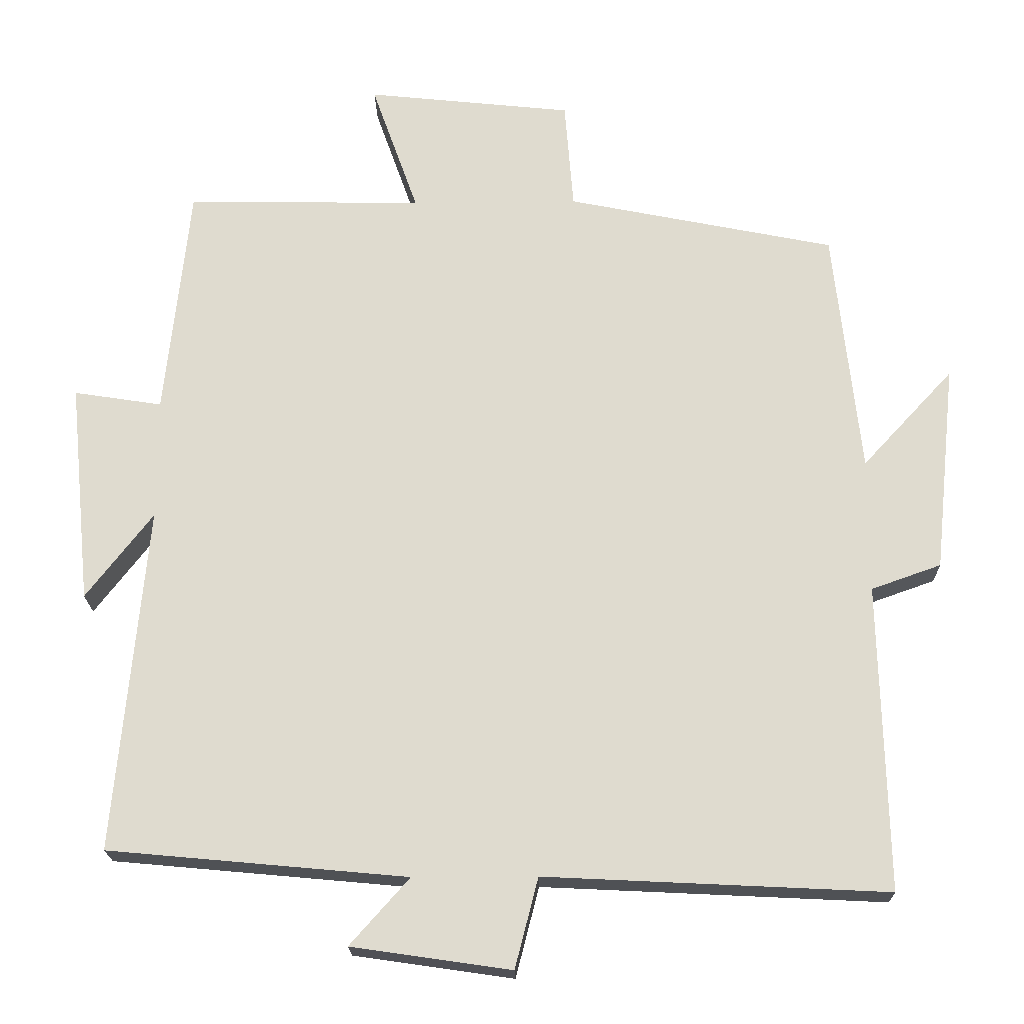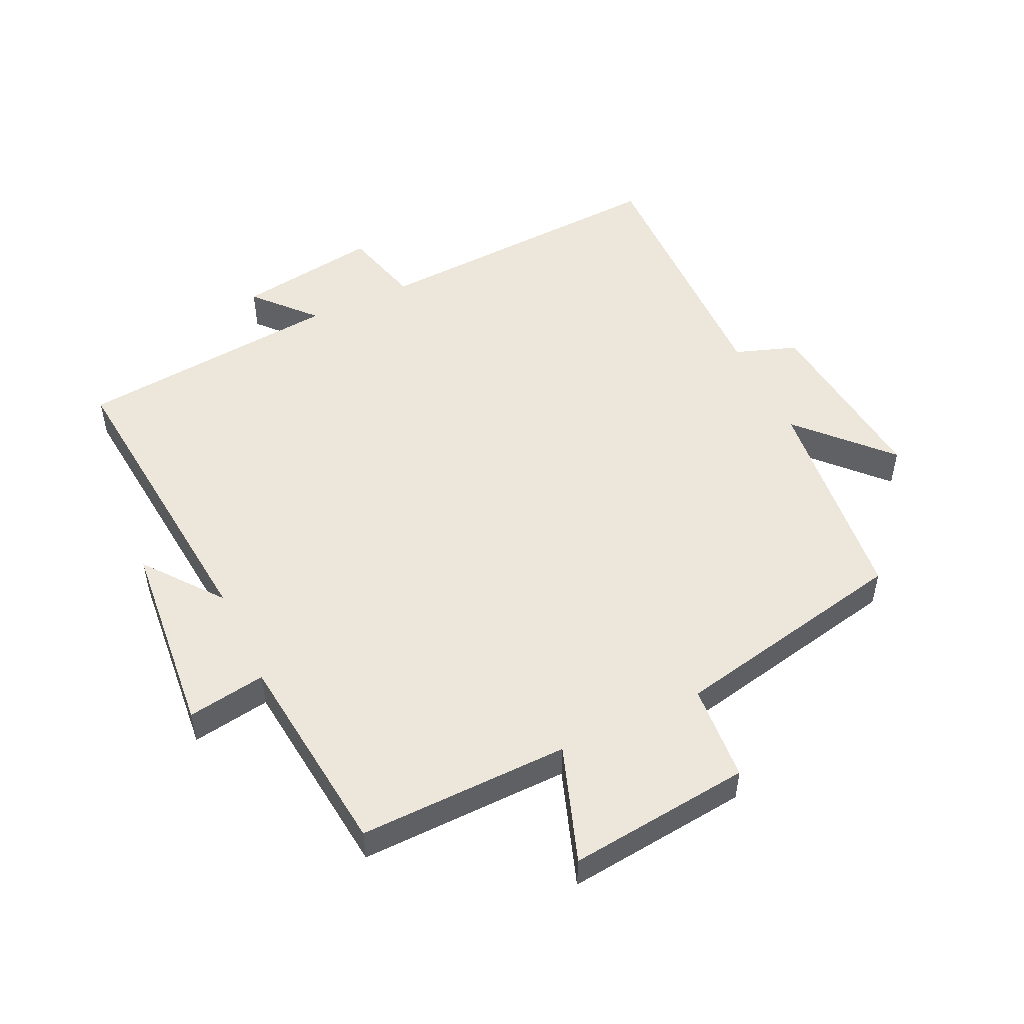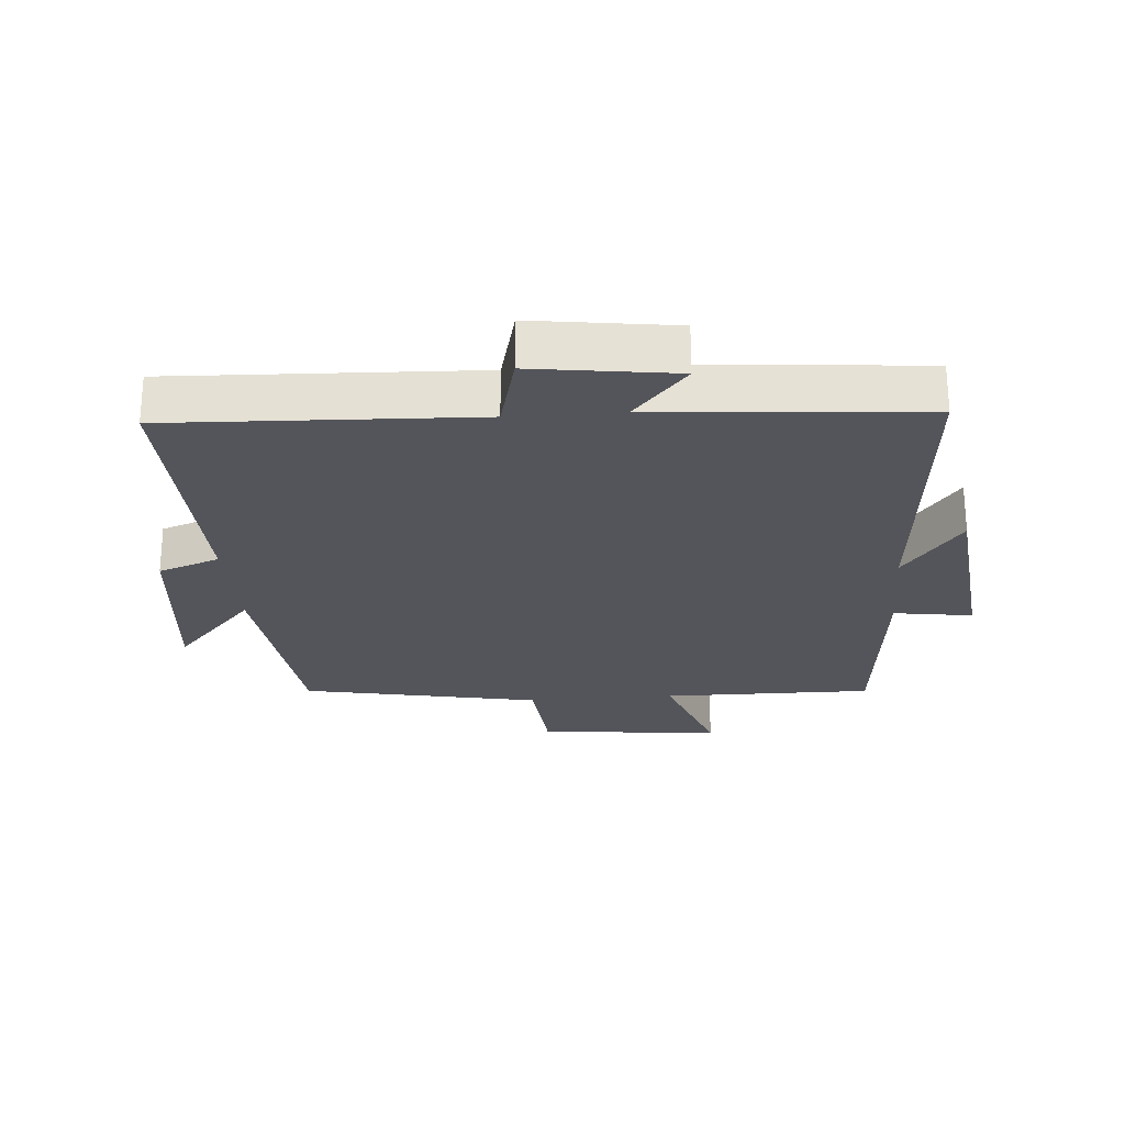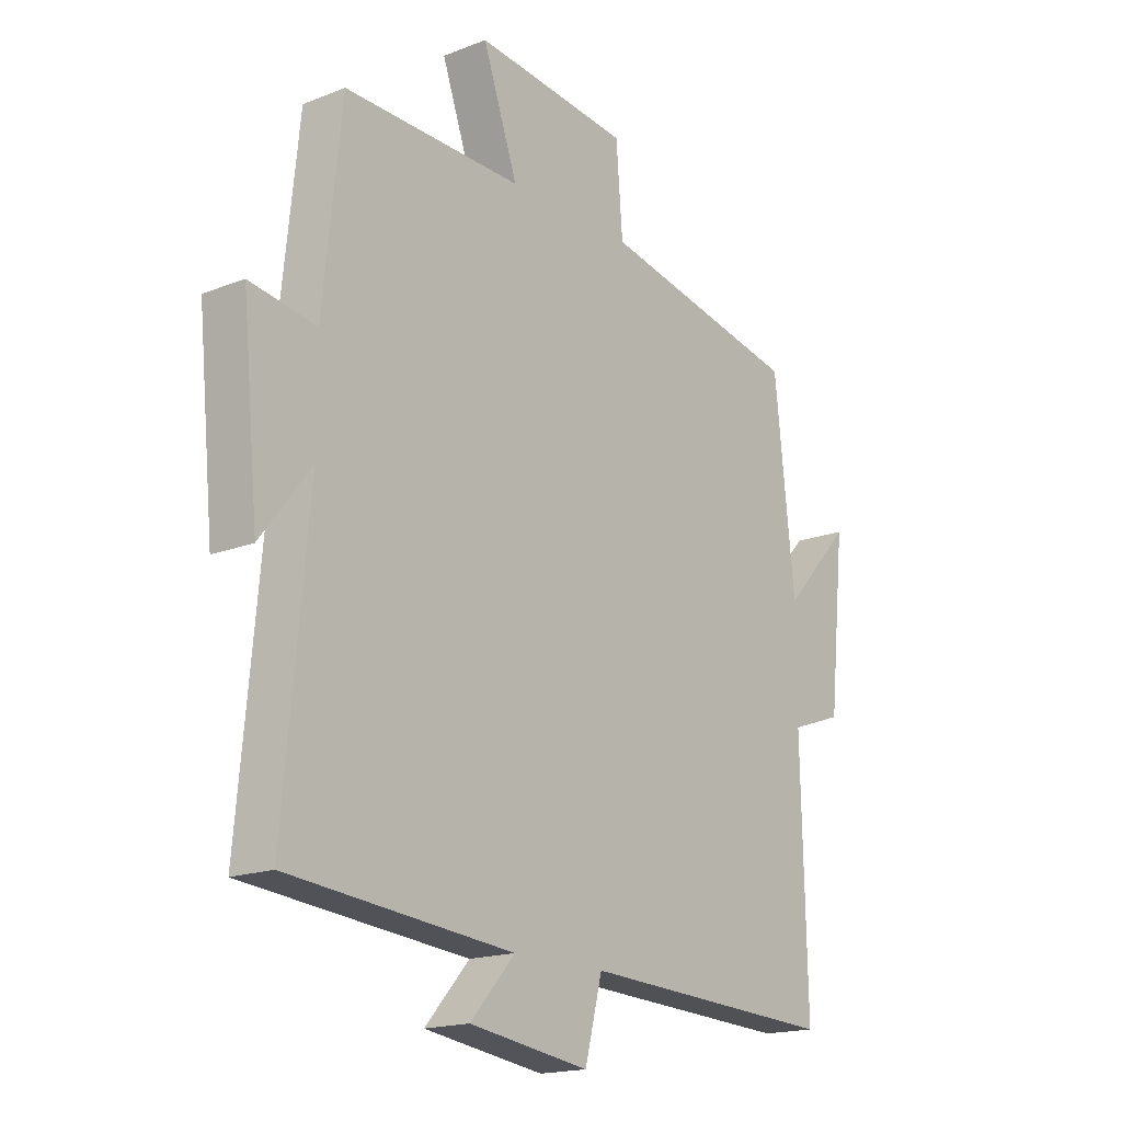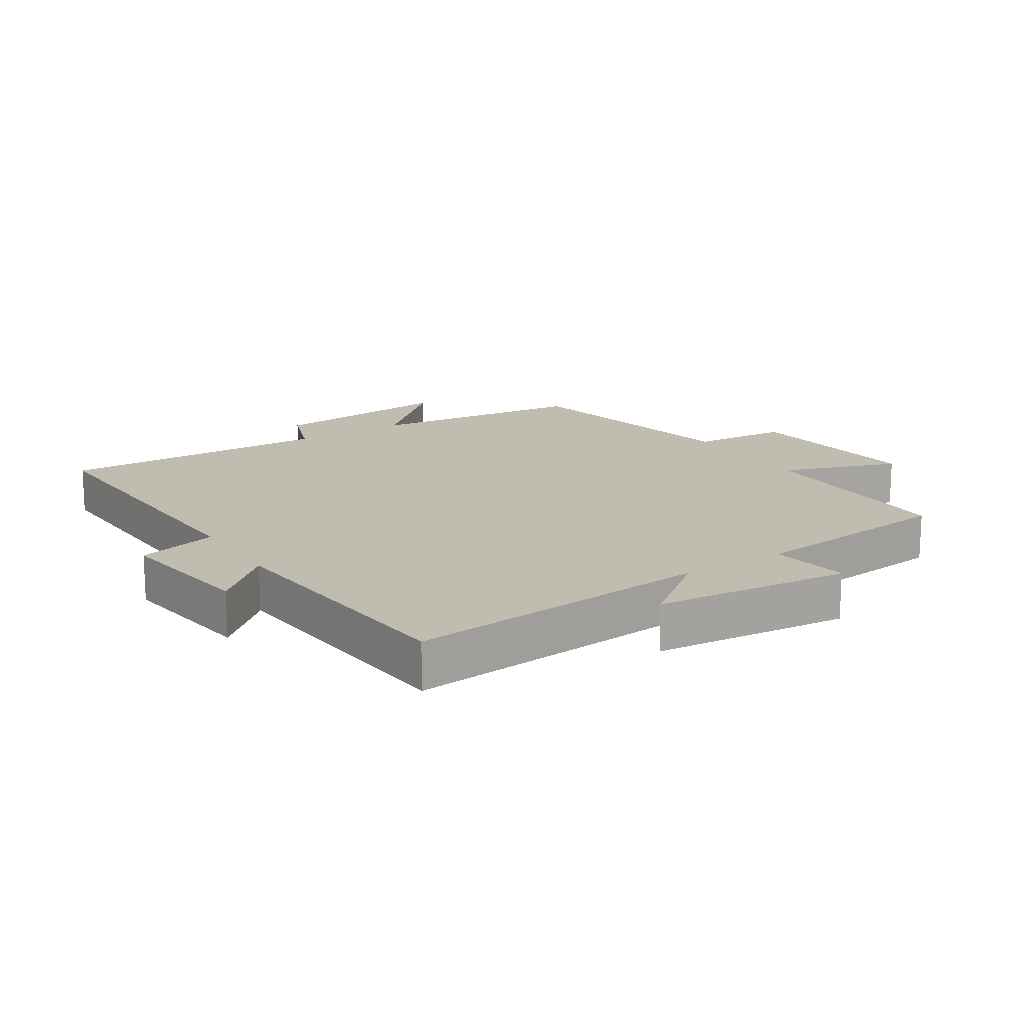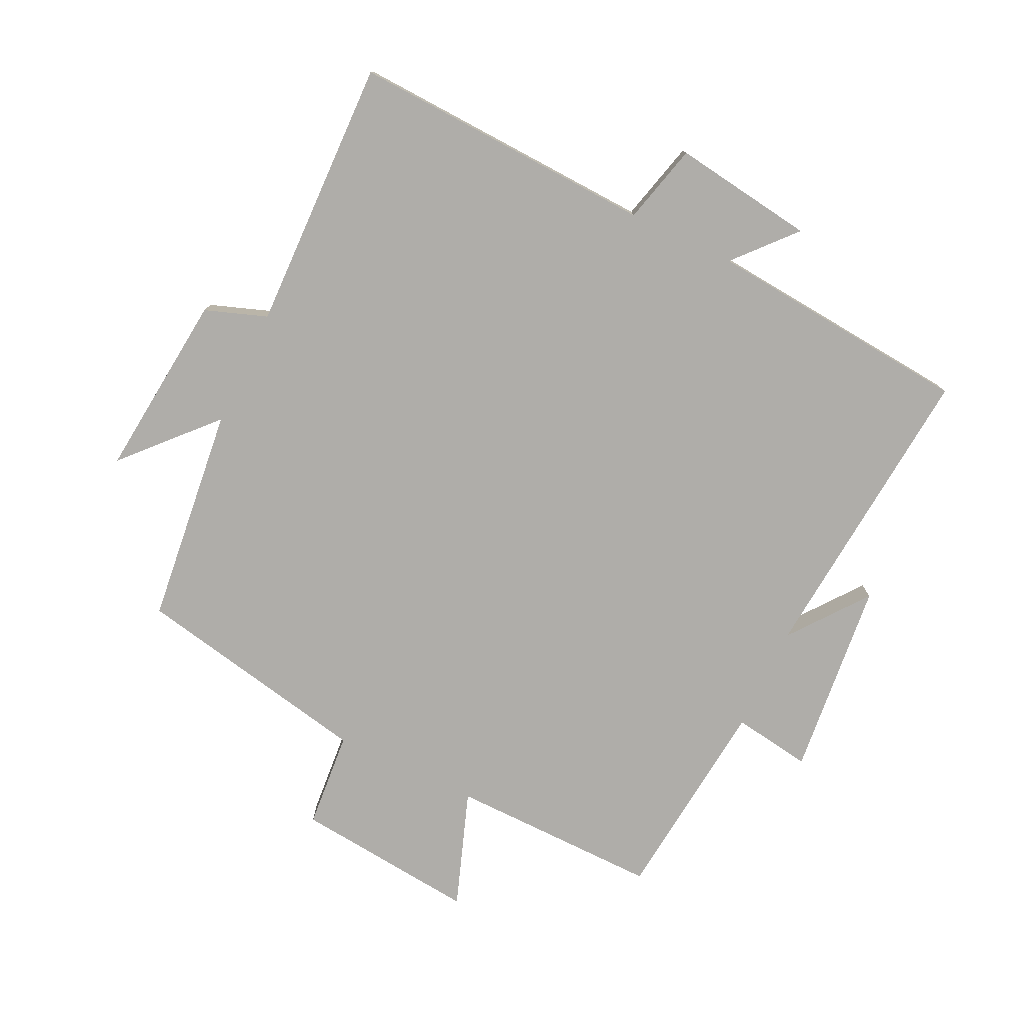
<metadata>
{"format":"obj","ext":"obj","renderer":"f3d","projection":"perspective","resolution":1024,"background":"white","views":[{"elev":-19.9,"azim":1.2,"up":"+Z"},{"elev":51.1,"azim":-25.5,"up":"+Y"},{"elev":-25.0,"azim":-175.1,"up":"+Y"},{"elev":-17.4,"azim":-52.0,"up":"+Z"},{"elev":16.5,"azim":-122.5,"up":"+Y"},{"elev":-77.4,"azim":154.6,"up":"+Y"}]}
</metadata>
<code>
v 0.463 0.07 0.425
v 0.5 0.07 0.085
v 0.626 0.07 0.221
v 0.596 0.07 -0.067
v 0.5 0.07 -0.101
v 0.51 0.07 -0.523
v 0.038 0.07 -0.5
v 0.006 0.07 -0.624
v -0.214 0.07 -0.592
v -0.132 0.07 -0.5
v -0.544 0.07 -0.462
v -0.5 0.07 0.015
v -0.592 0.07 -0.104
v -0.622 0.07 0.202
v -0.5 0.07 0.183
v -0.466 0.07 0.505
v -0.139 0.07 0.5
v -0.203 0.07 0.681
v 0.081 0.07 0.651
v 0.093 0.07 0.5
v 0.463 0 0.425
v 0.5 0 0.085
v 0.626 0 0.221
v 0.596 0 -0.067
v 0.5 0 -0.101
v 0.51 0 -0.523
v 0.038 0 -0.5
v 0.006 0 -0.624
v -0.214 0 -0.592
v -0.132 0 -0.5
v -0.544 0 -0.462
v -0.5 0 0.015
v -0.592 0 -0.104
v -0.622 0 0.202
v -0.5 0 0.183
v -0.466 0 0.505
v -0.139 0 0.5
v -0.203 0 0.681
v 0.081 0 0.651
v 0.093 0 0.5
f 17 18 19 20
f 17 20 1 2
f 15 16 17 2
f 12 13 14 15
f 12 15 2
f 10 11 12 2
f 7 8 9 10
f 7 10 2
f 5 6 7
f 5 7 2 3
f 3 4 5
f 40 39 38 37
f 22 21 40 37
f 22 37 36 35
f 35 34 33 32
f 22 35 32
f 22 32 31 30
f 30 29 28 27
f 22 30 27
f 27 26 25
f 23 22 27 25
f 25 24 23
f 1 21 22 2
f 2 22 23 3
f 3 23 24 4
f 4 24 25 5
f 5 25 26 6
f 6 26 27 7
f 7 27 28 8
f 8 28 29 9
f 9 29 30 10
f 10 30 31 11
f 11 31 32 12
f 12 32 33 13
f 13 33 34 14
f 14 34 35 15
f 15 35 36 16
f 16 36 37 17
f 17 37 38 18
f 18 38 39 19
f 19 39 40 20
f 20 40 21 1

</code>
